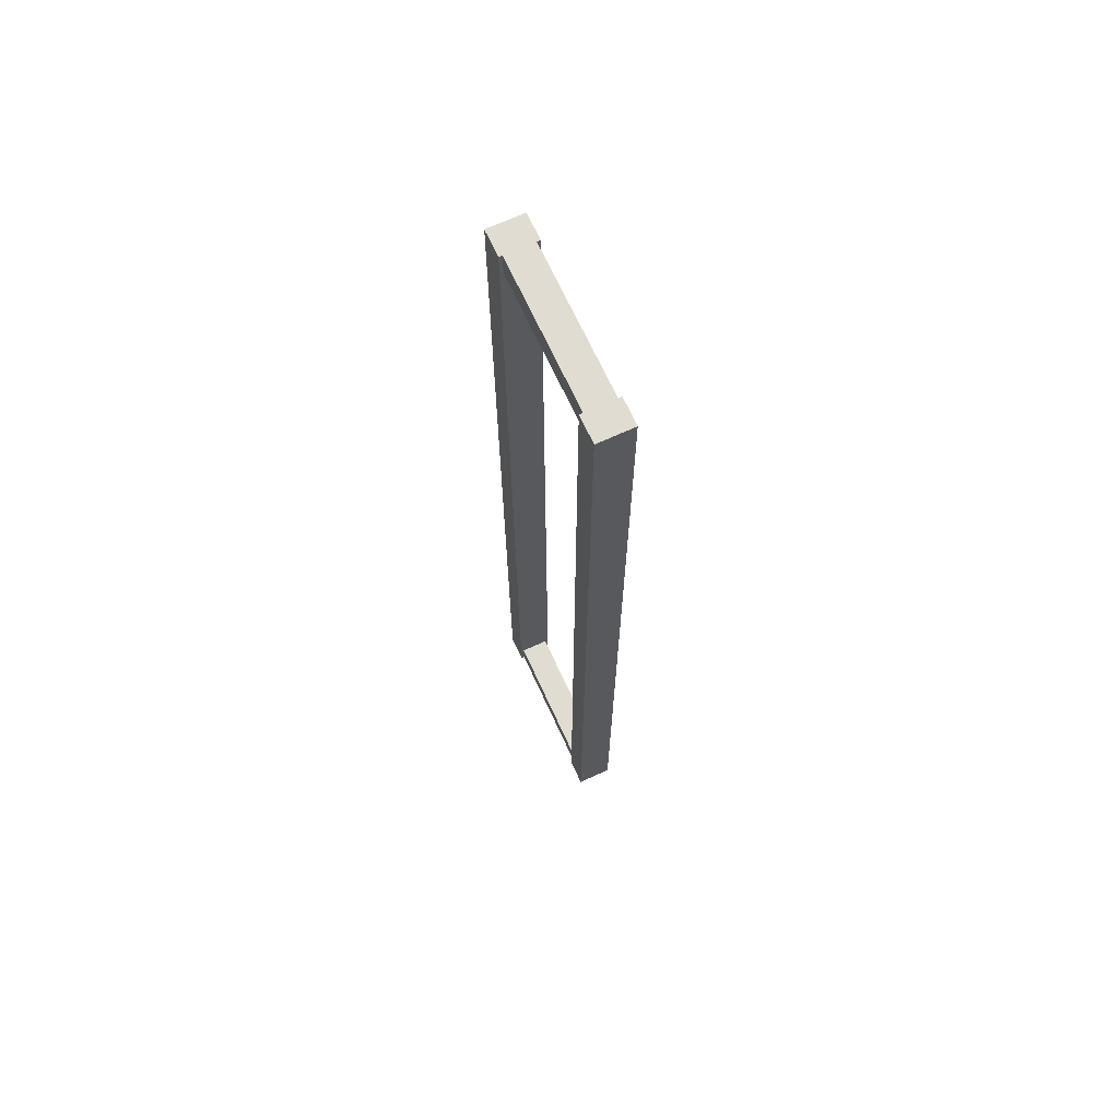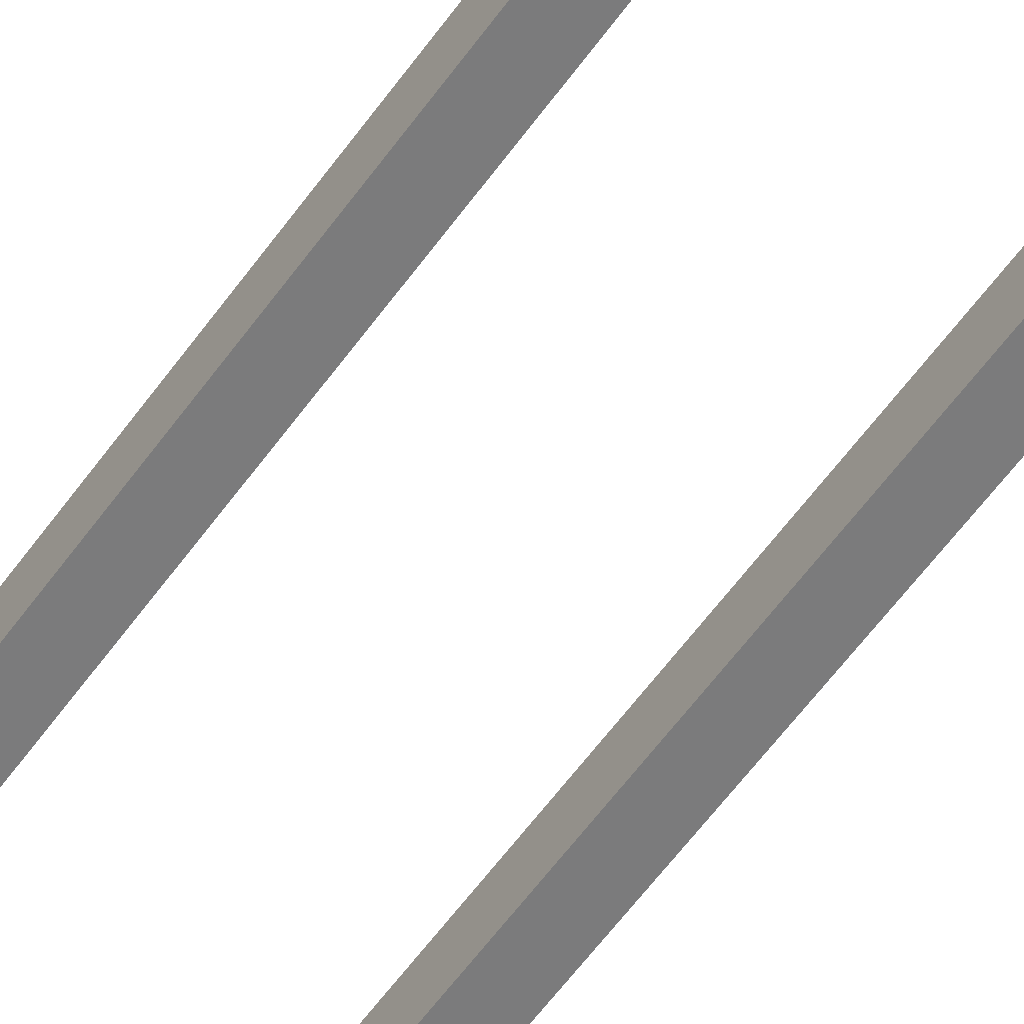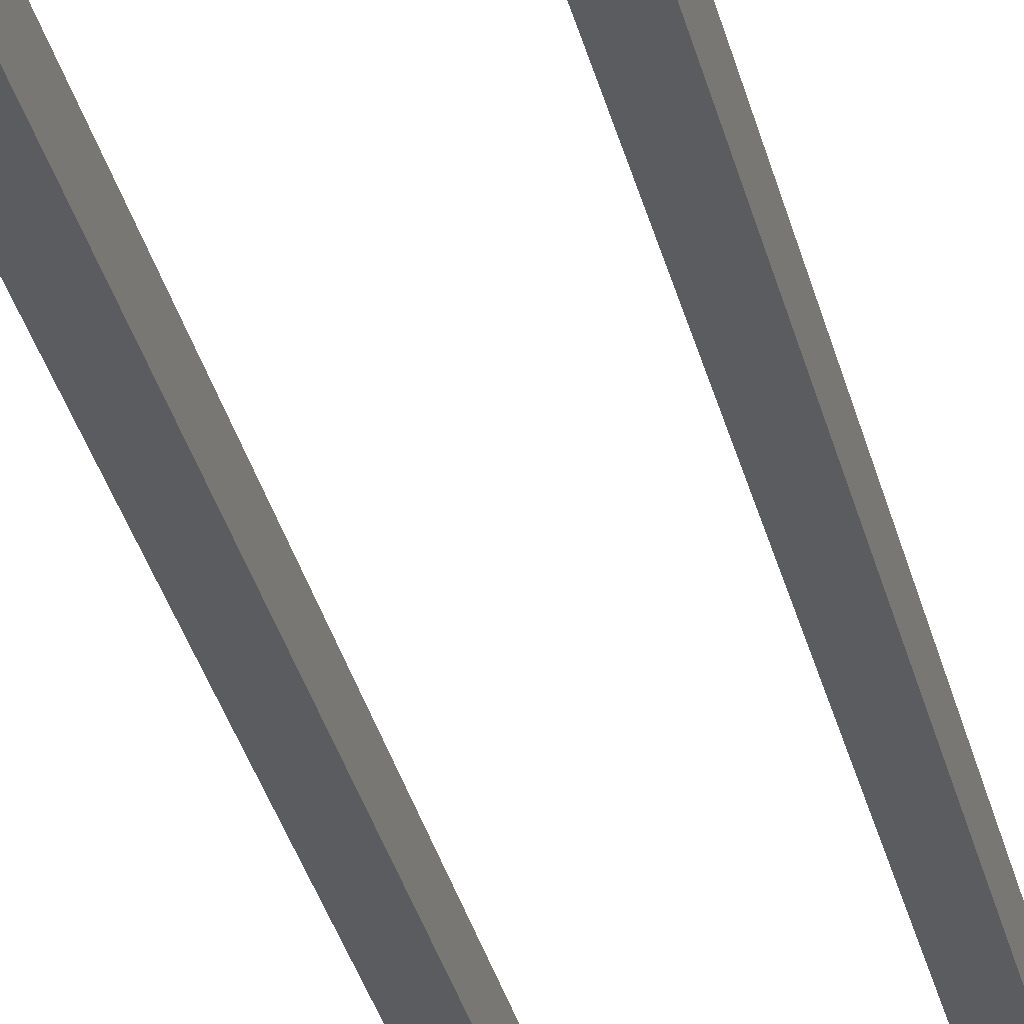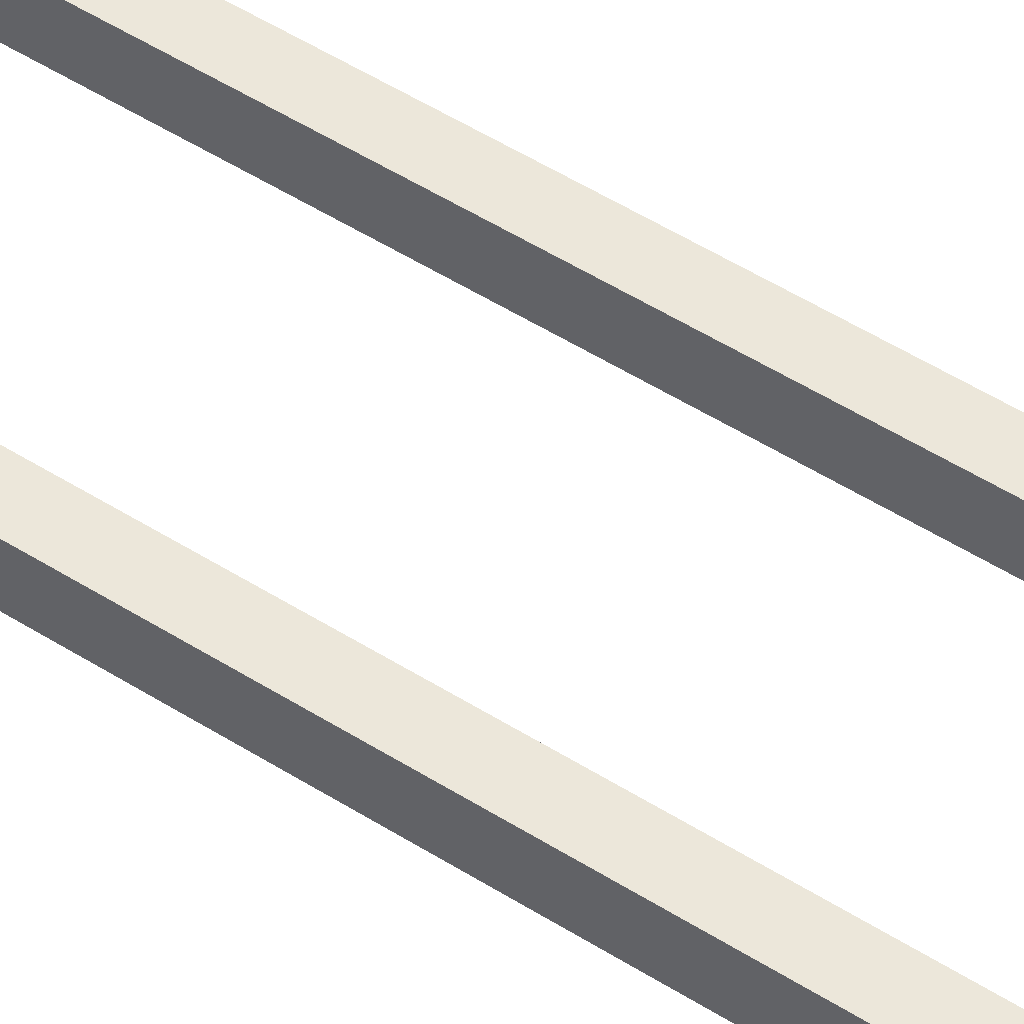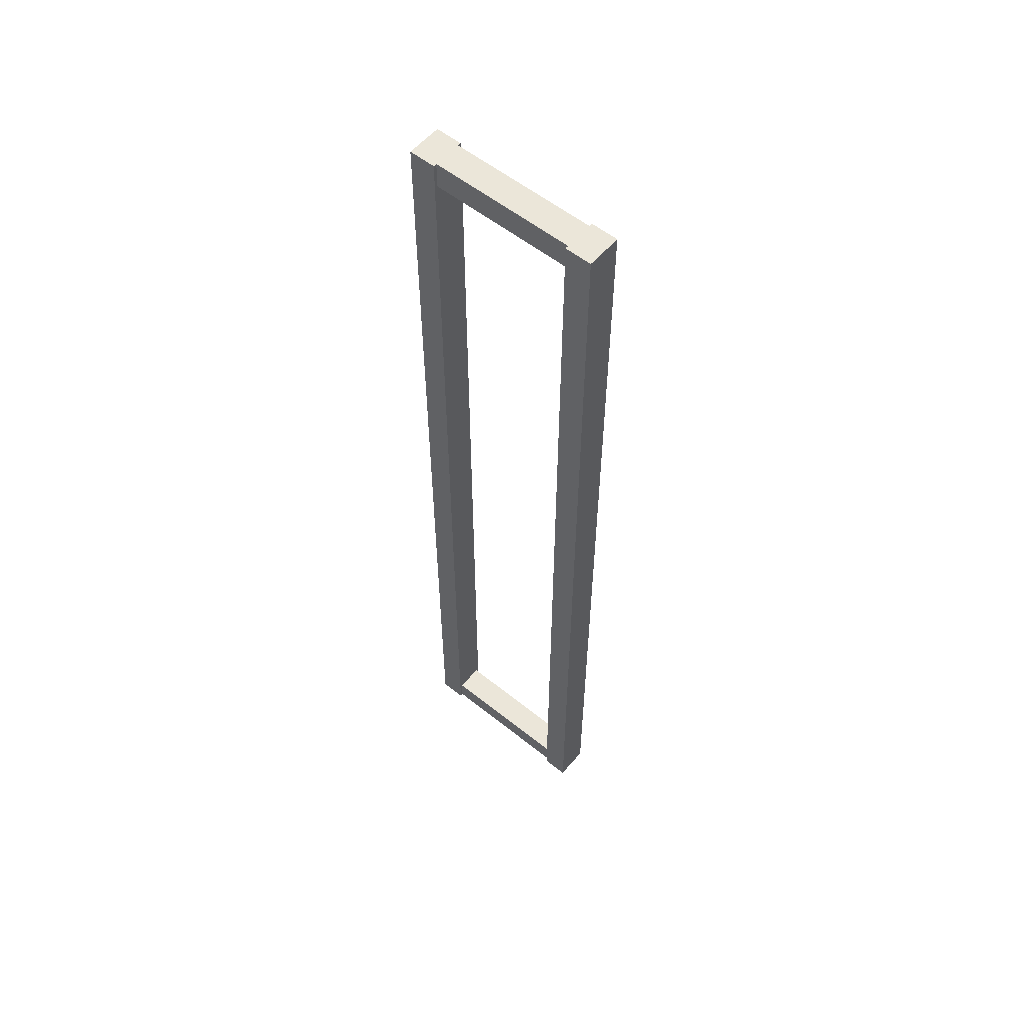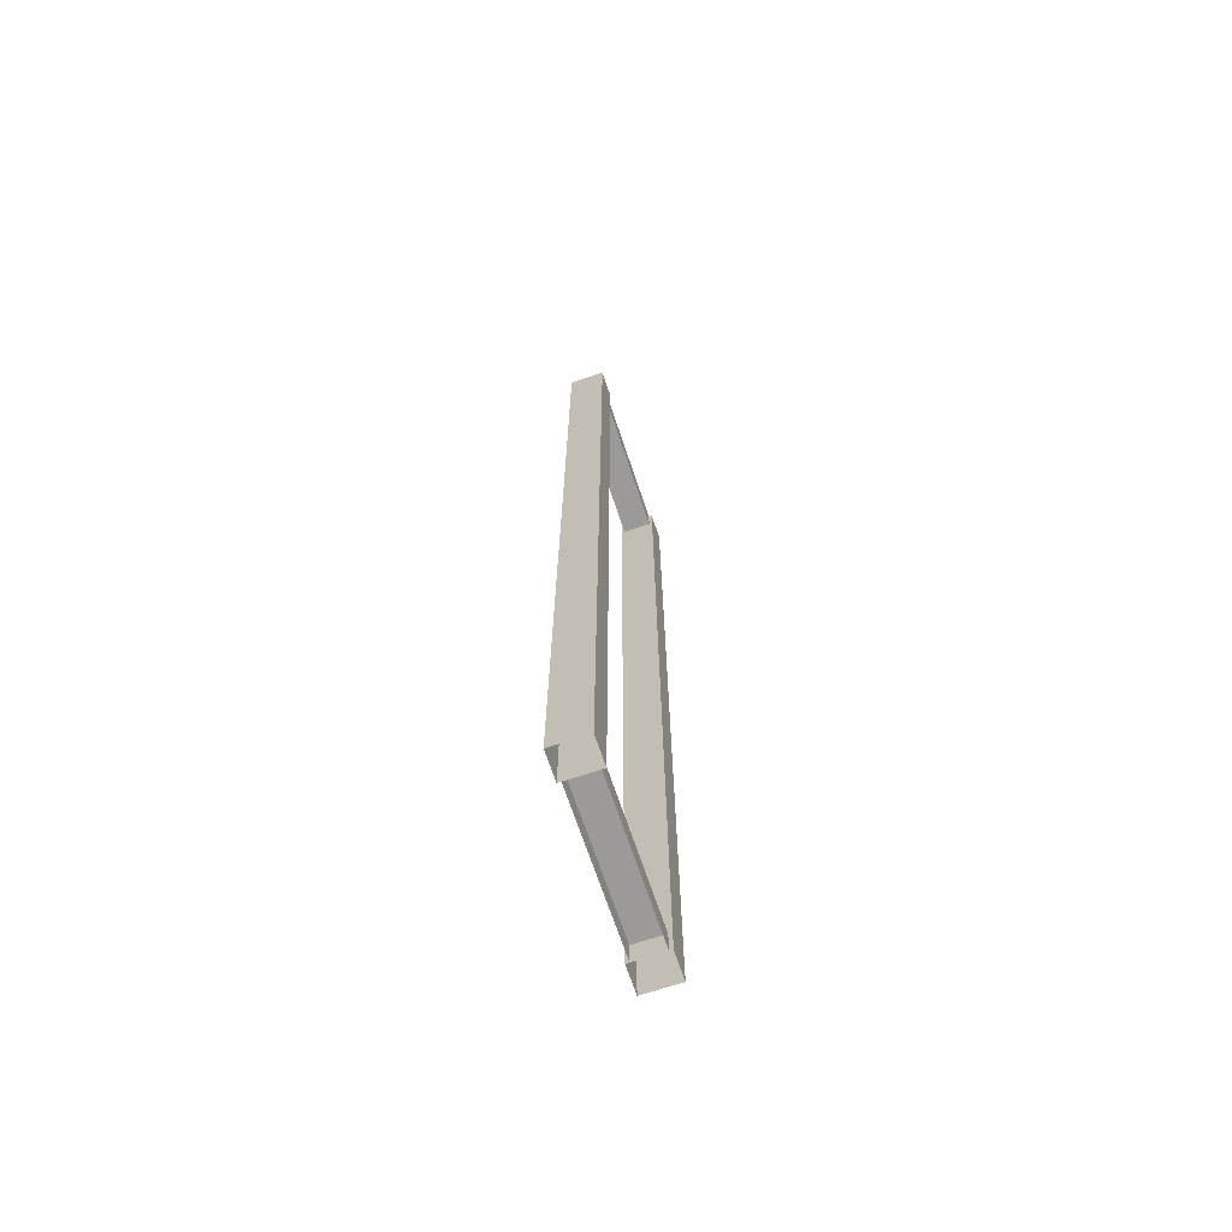
<metadata>
{"format":"obj","ext":"obj","renderer":"f3d","projection":"perspective","resolution":1024,"background":"white","views":[{"elev":69.0,"azim":-114.7,"up":"+Y"},{"elev":-58.4,"azim":144.8,"up":"+Z"},{"elev":-33.6,"azim":13.3,"up":"+Z"},{"elev":52.1,"azim":-55.7,"up":"+Z"},{"elev":56.7,"azim":-140.1,"up":"+Y"},{"elev":-69.5,"azim":108.5,"up":"+Y"}]}
</metadata>
<code>
v -24.85 326.3 -3.016
v -24.85 335.7 -3.016
v 24.97 335.7 -3.016
v 24.97 326.3 -3.016
v -24.85 326.3 -12.85
v -24.85 335.7 -12.85
v 24.97 335.7 -12.85
v 24.97 326.3 -12.85
v -24.85 8.461 -3.016
v -24.85 0 -3.016
v 24.97 0 -3.016
v 24.97 8.461 -3.016
v -24.85 0 -12.85
v -24.85 8.461 -12.85
v 24.97 8.461 -12.85
v 24.97 0 -12.85
v -34.03 0 -1.859
v 34.15 0 -1.859
v -34.03 335.7 -1.859
v 34.15 335.7 -1.859
v -34.03 152.8 -1.859
v 34.15 152.8 -1.859
v -34.03 251.8 -1.859
v 34.15 251.8 -1.859
v -24.85 4e-06 -1.859
v -24.85 152.8 -1.859
v -24.85 251.8 -1.859
v -24.85 335.7 -1.859
v 24.97 335.7 -1.859
v 24.97 251.8 -1.859
v 24.97 152.8 -1.859
v 24.97 4e-06 -1.859
v -24.85 50.68 -1.859
v -34.03 50.68 -1.859
v 34.15 50.68 -1.859
v 24.97 50.68 -1.859
v -34.03 251.8 -14
v -24.85 251.8 -14
v -34.03 335.7 -14
v -24.85 335.7 -14
v 34.15 251.8 -14
v 24.97 251.8 -14
v 24.97 335.7 -14
v 34.15 335.7 -14
v -34.03 0 -14
v -34.03 50.68 -14
v -24.85 4e-06 -14
v -24.85 50.68 -14
v 24.97 4e-06 -14
v 34.15 0 -14
v 34.15 50.68 -14
v 24.97 50.68 -14
v -34.03 152.8 -14
v -24.85 152.8 -14
v 24.97 152.8 -14
v 34.15 152.8 -14
f 2 3 7 6
f 5 8 4 1
f 2 1 4 3
f 6 7 8 5
f 9 10 11 12
f 15 16 13 14
f 15 14 9 12
f 23 27 28 19
f 19 28 40 39
f 30 24 20 29
f 43 29 20 44
f 45 17 34 46
f 17 25 33 34
f 32 18 35 36
f 35 18 50 51
f 37 53 21 23
f 23 21 26 27
f 31 22 24 30
f 24 22 56 41
f 34 21 53 46
f 56 22 35 51
f 48 54 26 33
f 42 55 31 30
f 23 19 39 37
f 41 44 20 24
f 43 42 30 29
f 34 33 26 21
f 36 35 22 31
f 45 46 48 47
f 49 52 51 50
f 54 53 37 38
f 41 56 55 42
f 55 56 51 52
f 53 54 48 46
f 37 39 40 38
f 43 44 41 42
f 54 38 27 26
f 38 40 28 27
f 33 25 47 48
f 32 36 52 49
f 55 52 36 31

</code>
